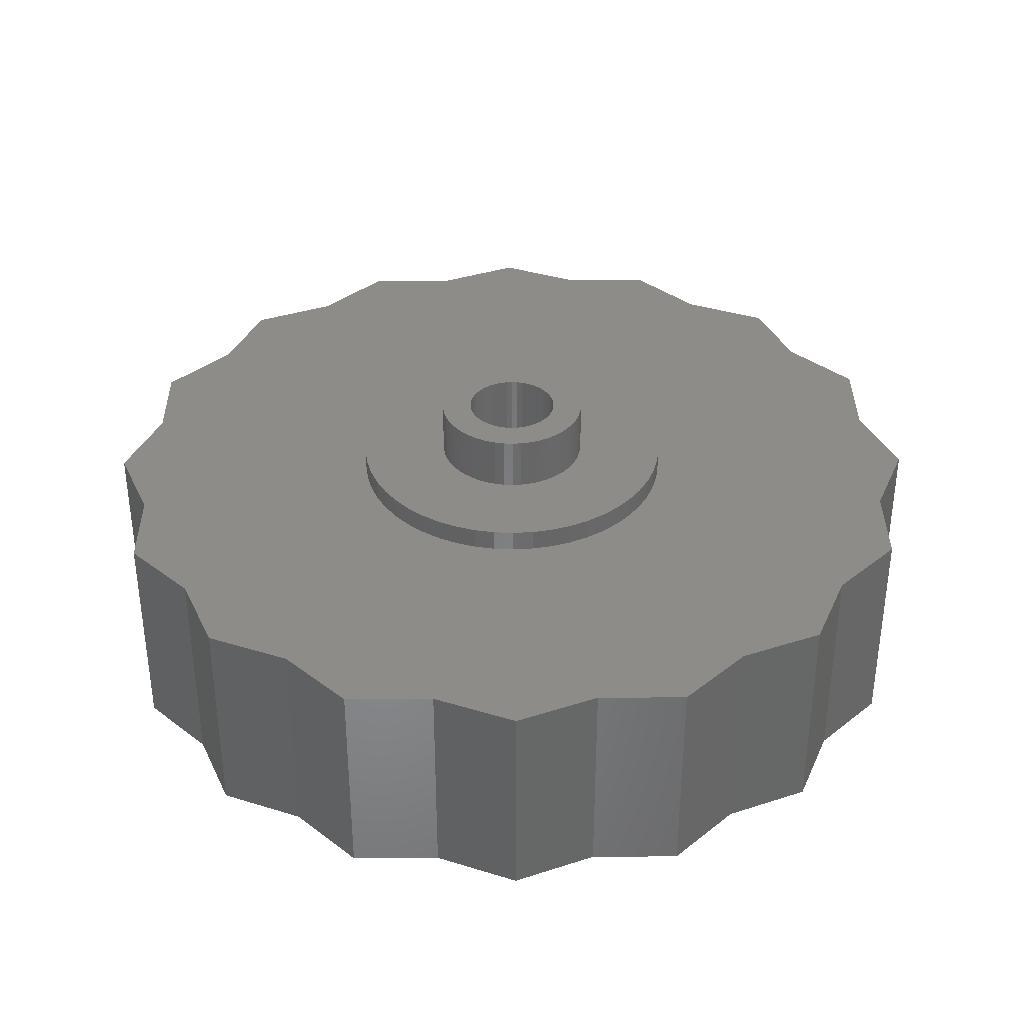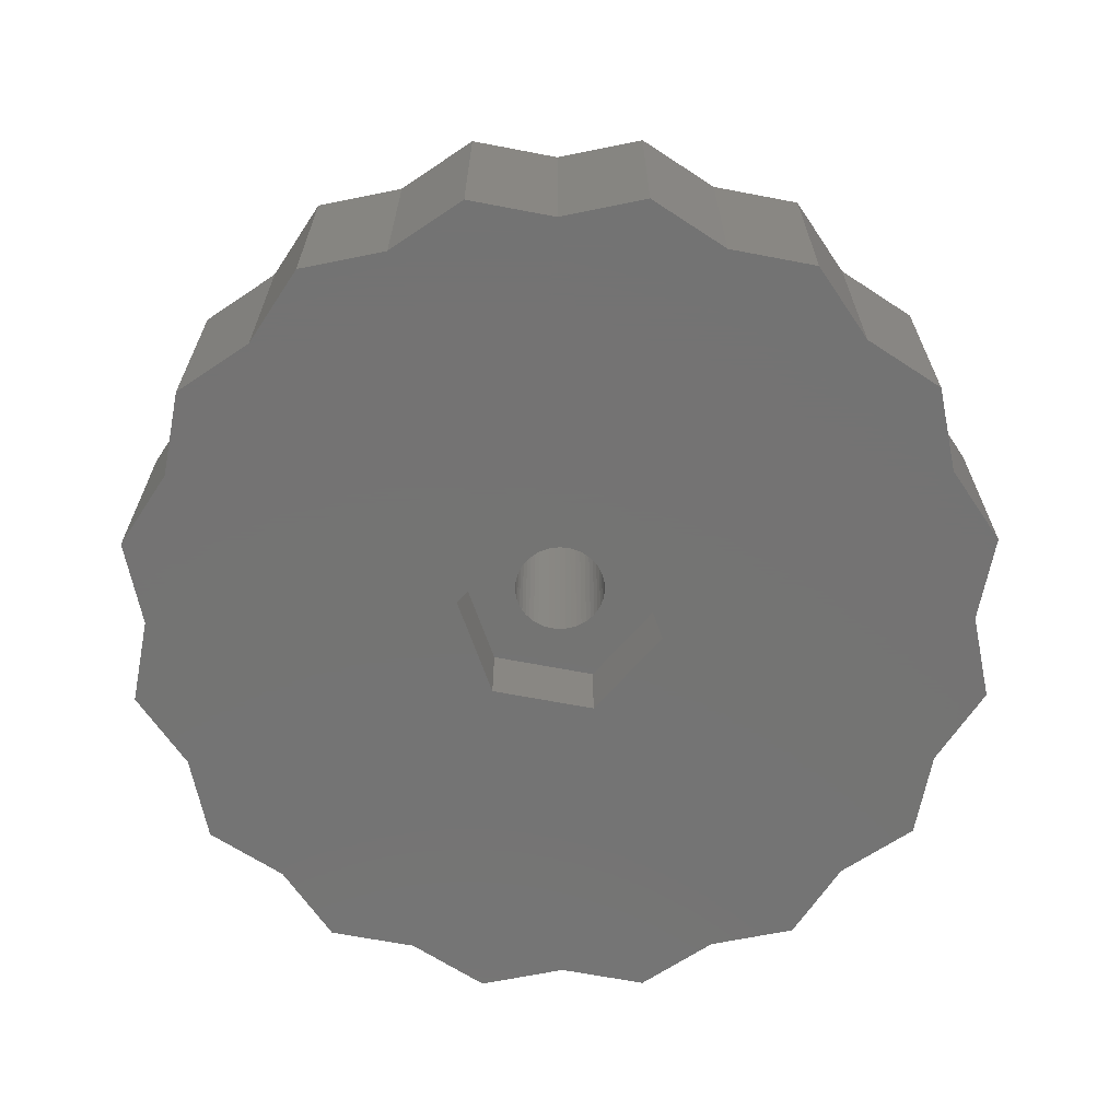
<metadata>
{"format":"stl","ext":"stl","renderer":"f3d","projection":"perspective","resolution":1024,"background":"white","views":[{"elev":36.3,"azim":-90.5,"up":"+Z"},{"elev":-65.9,"azim":-10.9,"up":"+Z"}]}
</metadata>
<code>
# stl→obj: 376 verts, 752 faces
v 3.472 0.4387 1.5
v 3.39 0.8704 -1
v 3.39 0.8704 1.5
v 3.472 0.4387 -1
v 3.5 0 1.5
v 3.5 0 -1
v -1.082 -3.329 -1
v -0.6558 -3.438 1.5
v -1.082 -3.329 1.5
v -0.6558 -3.438 -1
v 1.082 -3.329 -1
v 1.49 -3.167 1.5
v 1.082 -3.329 1.5
v 1.49 -3.167 -1
v 3.067 1.686 1.5
v 2.832 2.057 -1
v 2.832 2.057 1.5
v 3.067 1.686 -1
v 2.231 2.697 -1
v 1.875 2.955 1.5
v 2.231 2.697 1.5
v 1.875 2.955 -1
v 0.6558 -3.438 -1
v 0.6558 -3.438 1.5
v 3.254 -1.288 1.5
v 3.39 -0.8704 -1
v 3.39 -0.8704 1.5
v 3.254 -1.288 -1
v 1.49 3.167 -1
v 1.082 3.329 1.5
v 1.49 3.167 1.5
v 1.082 3.329 -1
v 2.832 -2.057 1.5
v 3.067 -1.686 -1
v 3.067 -1.686 1.5
v 2.832 -2.057 -1
v 2.551 -2.396 1.5
v 2.551 -2.396 -1
v 0.2198 3.493 -1
v -0.2198 3.493 1.5
v 0.2198 3.493 1.5
v -0.2198 3.493 -1
v 3.254 1.288 1.5
v 3.254 1.288 -1
v 0.2198 -3.493 -1
v 0.2198 -3.493 1.5
v -0.2198 -3.493 1.5
v -0.2198 -3.493 -1
v -2.551 -2.396 -1
v -2.832 -2.057 1.5
v -2.832 -2.057 -1
v -2.551 -2.396 1.5
v -2.231 2.697 -1
v -2.551 2.396 1.5
v -2.231 2.697 1.5
v -2.551 2.396 -1
v -2.231 -2.697 -1
v -1.875 -2.955 1.5
v -2.231 -2.697 1.5
v -1.875 -2.955 -1
v 1.875 -2.955 1.5
v 1.875 -2.955 -1
v 0.6558 3.438 1.5
v 0.6558 3.438 -1
v -3.067 1.686 -1
v -2.832 2.057 1.5
v -2.832 2.057 -1
v -3.067 1.686 1.5
v -0.6558 3.438 1.5
v -0.6558 3.438 -1
v 3.472 -0.4387 1.5
v 3.472 -0.4387 -1
v -1.082 3.329 -1
v -1.49 3.167 1.5
v -1.082 3.329 1.5
v -1.49 3.167 -1
v -3.39 -0.8704 -1
v -3.472 -0.4387 1.5
v -3.472 -0.4387 -1
v -3.39 -0.8704 1.5
v -3.067 -1.686 -1
v -3.254 -1.288 1.5
v -3.254 -1.288 -1
v -3.067 -1.686 1.5
v -3.39 0.8704 -1
v -3.254 1.288 1.5
v -3.254 1.288 -1
v -3.39 0.8704 1.5
v 2.551 2.396 -1
v 2.551 2.396 1.5
v -3.5 0 1.5
v -3.5 0 -1
v -1.875 2.955 1.5
v -1.875 2.955 -1
v -3.472 0.4387 1.5
v -3.472 0.4387 -1
v -1.49 -3.167 -1
v -1.49 -3.167 1.5
v 2.231 -2.697 1.5
v 2.231 -2.697 -1
v 2.1 0 1.5
v 2.083 0.2632 1.5
v 2.034 0.5222 1.5
v 2.083 -0.2632 1.5
v 1.953 0.7731 1.5
v 1.84 1.012 1.5
v 2.034 -0.5222 1.5
v 1.699 1.234 1.5
v 1.531 1.438 1.5
v 1.953 -0.7731 1.5
v 1.339 1.618 1.5
v 1.125 1.773 1.5
v 0.8941 1.9 1.5
v 0.6489 1.997 1.5
v 0.3935 2.063 1.5
v 0.1319 2.096 1.5
v -0.1319 2.096 1.5
v -0.3935 2.063 1.5
v -0.6489 1.997 1.5
v -0.8941 1.9 1.5
v -1.125 1.773 1.5
v -1.339 1.618 1.5
v -1.531 1.438 1.5
v -1.699 1.234 1.5
v -1.84 1.012 1.5
v -1.953 0.7731 1.5
v 1.84 -1.012 1.5
v 1.699 -1.234 1.5
v 1.531 -1.438 1.5
v 1.339 -1.618 1.5
v 1.125 -1.773 1.5
v 0.8941 -1.9 1.5
v 0.6489 -1.997 1.5
v 0.3935 -2.063 1.5
v 0.1319 -2.096 1.5
v -0.1319 -2.096 1.5
v -0.3935 -2.063 1.5
v -0.6489 -1.997 1.5
v -0.8941 -1.9 1.5
v -1.125 -1.773 1.5
v -1.339 -1.618 1.5
v -1.531 -1.438 1.5
v -1.699 -1.234 1.5
v -1.84 -1.012 1.5
v -1.953 -0.7731 1.5
v -2.034 -0.5222 1.5
v -2.083 -0.2632 1.5
v -2.1 0 1.5
v -2.034 0.5222 1.5
v -2.083 0.2632 1.5
v 1.405 -7.367 -2
v 2.318 -7.133 -1
v 1.405 -7.367 -1
v 2.318 -7.133 -2
v 7.441 0.94 -1
v 7.264 1.865 -2
v 7.264 1.865 -1
v 7.441 0.94 -2
v 7.5 0 -1
v 7.5 0 -2
v 6.973 2.761 -2
v 6.973 2.761 -1
v -7.264 -1.865 -2
v -7.441 -0.94 -1
v -7.441 -0.94 -2
v -7.264 -1.865 -1
v -3.193 6.786 -2
v -4.019 6.332 -1
v -3.193 6.786 -1
v -4.019 6.332 -2
v 3.193 6.786 -2
v 2.318 7.133 -1
v 3.193 6.786 -1
v 2.318 7.133 -2
v -2.318 -7.133 -2
v -1.405 -7.367 -1
v -2.318 -7.133 -1
v -1.405 -7.367 -2
v -7.264 1.865 -2
v -6.973 2.761 -1
v -6.973 2.761 -2
v -7.264 1.865 -1
v -0.4709 -7.485 -1
v -0.4709 -7.485 -2
v 0.4709 -7.485 -2
v 0.4709 -7.485 -1
v -4.019 -6.332 -2
v -3.193 -6.786 -1
v -4.019 -6.332 -1
v -3.193 -6.786 -2
v 6.572 3.613 -2
v 6.572 3.613 -1
v -0.4709 7.485 -2
v -1.405 7.367 -1
v -0.4709 7.485 -1
v -1.405 7.367 -2
v 7.441 -0.94 -1
v 7.264 -1.865 -1
v 6.068 4.408 -1
v 5.467 5.134 -1
v 6.973 -2.761 -1
v 4.781 5.779 -1
v 4.019 6.332 -1
v 6.572 -3.613 -1
v 1.405 7.367 -1
v 0.4709 7.485 -1
v -2.318 7.133 -1
v -4.781 5.779 -1
v -5.467 5.134 -1
v -6.068 4.408 -1
v -6.572 3.613 -1
v 6.068 -4.408 -1
v 5.467 -5.134 -1
v 4.781 -5.779 -1
v 4.019 -6.332 -1
v 3.193 -6.786 -1
v -4.781 -5.779 -1
v -5.467 -5.134 -1
v -6.068 -4.408 -1
v -6.572 -3.613 -1
v -6.973 -2.761 -1
v -7.441 0.94 -1
v -7.5 0 -1
v -7.5 0 -2
v -7.441 0.94 -2
v -2.318 7.133 -2
v 6.068 4.408 -2
v -4.781 5.779 -2
v -5.467 5.134 -2
v 6.572 -3.613 -2
v 6.068 -4.408 -2
v 3.193 -6.786 -2
v -6.572 -3.613 -2
v -6.973 -2.761 -2
v 5.467 5.134 -2
v 4.019 6.332 -2
v 7.441 -0.94 -2
v 4.781 5.779 -2
v 0.4709 7.485 -2
v 1.405 7.367 -2
v 6.973 -2.761 -2
v 7.264 -1.865 -2
v -5.467 -5.134 -2
v -6.068 -4.408 -2
v 4.019 -6.332 -2
v -6.572 3.613 -2
v 4.781 -5.779 -2
v 5.467 -5.134 -2
v -6.068 4.408 -2
v -4.781 -5.779 -2
v 2.083 0.2632 -8.5
v 2.034 0.5222 -8.5
v 2.1 0 -8.5
v -1.84 -1.012 -8.5
v -1.699 -1.234 -8.5
v 0.1319 2.096 -8.5
v 0.3935 2.063 -8.5
v 0.6489 1.997 -8.5
v 1.84 -1.012 -8.5
v 1.953 -0.7731 -8.5
v -0.6489 1.997 -8.5
v -0.3935 2.063 -8.5
v 1.339 1.618 -8.5
v 1.531 1.438 -8.5
v -1.339 1.618 -8.5
v -1.125 1.773 -8.5
v 1.953 0.7731 -8.5
v 1.84 1.012 -8.5
v 2.083 -0.2632 -8.5
v -0.1319 2.096 -8.5
v -1.339 -1.618 -8.5
v -1.531 -1.438 -8.5
v 0.3935 -2.063 -8.5
v 0.1319 -2.096 -8.5
v 1.339 -1.618 -8.5
v 1.125 -1.773 -8.5
v -1.125 -1.773 -8.5
v -2.034 -0.5222 -8.5
v -1.953 -0.7731 -8.5
v -0.8941 1.9 -8.5
v 1.531 -1.438 -8.5
v 1.699 -1.234 -8.5
v 1.699 1.234 -8.5
v -1.953 0.7731 -8.5
v -2.034 0.5222 -8.5
v 2.034 -0.5222 -8.5
v 0.8941 -1.9 -8.5
v 0.6489 -1.997 -8.5
v -0.1319 -2.096 -8.5
v -0.3935 -2.063 -8.5
v -1.531 1.438 -8.5
v -1.699 1.234 -8.5
v 0.8941 1.9 -8.5
v 1.125 1.773 -8.5
v -1.84 1.012 -8.5
v -2.1 0 -8.5
v -2.083 -0.2632 -8.5
v -2.083 0.2632 -8.5
v -0.8941 -1.9 -8.5
v -0.6489 -1.997 -8.5
v -14.14 -14.14 -12
v -15.66 -10.47 -2
v -15.66 -10.47 -12
v -14.14 -14.14 -2
v -18.48 -3.675 -12
v -20 0 -2
v -20 0 -12
v -18.48 -3.675 -2
v 3.675 18.48 -12
v 0 20 -2
v 3.675 18.48 -2
v 0 20 -12
v 14.14 14.14 -12
v 10.47 15.66 -2
v 14.14 14.14 -2
v 10.47 15.66 -12
v 15.66 10.47 -2
v 15.66 10.47 -12
v 20 0 -2
v 18.48 3.675 -12
v 18.48 3.675 -2
v 20 0 -12
v 14.14 -14.14 -2
v 15.66 -10.47 -12
v 15.66 -10.47 -2
v 14.14 -14.14 -12
v 18.48 -3.675 -2
v 18.48 -3.675 -12
v -10.47 -15.66 -2
v -10.47 -15.66 -12
v -3.675 -18.48 -12
v 0 -20 -2
v -3.675 -18.48 -2
v 0 -20 -12
v -3.675 18.48 -2
v -3.675 18.48 -12
v -10.47 15.66 -12
v -14.14 14.14 -2
v -10.47 15.66 -2
v -14.14 14.14 -12
v -18.48 3.675 -2
v -18.48 3.675 -12
v -15.66 10.47 -12
v -15.66 10.47 -2
v 10.47 -15.66 -12
v 10.47 -15.66 -2
v 3.675 -18.48 -2
v 3.675 -18.48 -12
v 18.48 7.654 -2
v 7.654 18.48 -2
v 18.48 -7.654 -2
v -7.654 18.48 -2
v 7.654 -18.48 -2
v -7.654 -18.48 -2
v -18.48 7.654 -2
v -18.48 -7.654 -2
v 18.48 -7.654 -12
v 4.75 0 -12
v 18.48 7.654 -12
v 2.375 -4.114 -12
v 2.375 4.114 -12
v 7.654 -18.48 -12
v -2.375 -4.114 -12
v -7.654 -18.48 -12
v 7.654 18.48 -12
v -2.375 4.114 -12
v -4.75 0 -12
v -7.654 18.48 -12
v -18.48 -7.654 -12
v -18.48 7.654 -12
v -2.375 -4.114 -8.5
v 2.375 -4.114 -8.5
v 4.75 0 -8.5
v 2.375 4.114 -8.5
v -2.375 4.114 -8.5
v -4.75 0 -8.5
f 1 2 3
f 2 1 4
f 5 4 1
f 4 5 6
f 7 8 9
f 8 7 10
f 11 12 13
f 12 11 14
f 15 16 17
f 16 15 18
f 19 20 21
f 20 19 22
f 23 13 24
f 13 23 11
f 25 26 27
f 26 25 28
f 29 30 31
f 30 29 32
f 33 34 35
f 34 33 36
f 37 36 33
f 36 37 38
f 39 40 41
f 40 39 42
f 43 18 15
f 18 43 44
f 45 24 46
f 24 45 23
f 10 47 8
f 47 10 48
f 49 50 51
f 50 49 52
f 53 54 55
f 54 53 56
f 57 58 59
f 58 57 60
f 49 59 52
f 59 49 57
f 14 61 12
f 61 14 62
f 32 63 30
f 63 32 64
f 65 66 67
f 66 65 68
f 42 69 40
f 69 42 70
f 71 6 5
f 6 71 72
f 73 74 75
f 74 73 76
f 77 78 79
f 78 77 80
f 27 72 71
f 72 27 26
f 81 82 83
f 82 81 84
f 85 86 87
f 86 85 88
f 70 75 69
f 75 70 73
f 48 46 47
f 46 48 45
f 51 84 81
f 84 51 50
f 35 28 25
f 28 35 34
f 89 21 90
f 21 89 19
f 22 31 20
f 31 22 29
f 3 44 43
f 44 3 2
f 17 89 90
f 89 17 16
f 79 91 92
f 91 79 78
f 83 80 77
f 80 83 82
f 76 93 74
f 93 76 94
f 92 95 96
f 95 92 91
f 97 9 98
f 9 97 7
f 62 99 61
f 99 62 100
f 64 41 63
f 41 64 39
f 67 54 56
f 54 67 66
f 96 88 85
f 88 96 95
f 100 37 99
f 37 100 38
f 94 55 93
f 55 94 53
f 60 98 58
f 98 60 97
f 87 68 65
f 68 87 86
f 101 5 1
f 102 1 3
f 5 101 71
f 103 3 43
f 104 71 101
f 105 43 15
f 71 104 27
f 106 15 17
f 107 27 104
f 108 17 90
f 27 107 25
f 109 90 21
f 110 25 107
f 25 110 35
f 1 102 101
f 3 103 102
f 43 105 103
f 111 21 20
f 15 106 105
f 17 108 106
f 90 109 108
f 112 20 31
f 21 111 109
f 20 112 111
f 113 31 30
f 31 113 112
f 114 30 63
f 30 114 113
f 63 115 114
f 41 115 63
f 41 116 115
f 41 117 116
f 40 117 41
f 40 118 117
f 69 118 40
f 118 69 119
f 75 119 69
f 119 75 120
f 74 120 75
f 120 74 121
f 93 121 74
f 121 93 122
f 55 122 93
f 122 55 123
f 54 123 55
f 123 54 124
f 66 124 54
f 124 66 125
f 125 68 126
f 68 125 66
f 127 35 110
f 35 127 33
f 128 33 127
f 33 128 37
f 129 37 128
f 37 129 99
f 130 99 129
f 99 130 61
f 131 61 130
f 61 131 12
f 132 12 131
f 12 132 13
f 133 13 132
f 13 133 24
f 134 24 133
f 134 46 24
f 135 46 134
f 136 46 135
f 136 47 46
f 137 47 136
f 8 137 138
f 137 8 47
f 9 138 139
f 138 9 8
f 98 139 140
f 58 140 141
f 139 98 9
f 59 141 142
f 52 142 143
f 50 143 144
f 140 58 98
f 84 144 145
f 82 145 146
f 80 146 147
f 141 59 58
f 78 147 148
f 86 126 68
f 126 86 149
f 142 52 59
f 88 149 86
f 143 50 52
f 149 88 150
f 144 84 50
f 95 150 88
f 145 82 84
f 150 95 148
f 146 80 82
f 91 148 95
f 147 78 80
f 148 91 78
f 151 152 153
f 152 151 154
f 155 156 157
f 156 155 158
f 159 158 155
f 158 159 160
f 157 161 162
f 161 157 156
f 163 164 165
f 164 163 166
f 167 168 169
f 168 167 170
f 171 172 173
f 172 171 174
f 175 176 177
f 176 175 178
f 179 180 181
f 180 179 182
f 178 183 176
f 183 178 184
f 185 153 186
f 153 185 151
f 187 188 189
f 188 187 190
f 162 191 192
f 191 162 161
f 193 194 195
f 194 193 196
f 6 159 155
f 4 155 157
f 159 6 197
f 2 157 162
f 72 197 6
f 44 162 192
f 197 72 198
f 18 192 199
f 26 198 72
f 16 199 200
f 198 26 201
f 89 200 202
f 28 201 26
f 19 202 203
f 201 28 204
f 34 204 28
f 155 4 6
f 157 2 4
f 162 44 2
f 22 203 173
f 192 18 44
f 199 16 18
f 200 89 16
f 29 173 172
f 202 19 89
f 203 22 19
f 173 29 22
f 32 172 205
f 172 32 29
f 205 64 32
f 206 64 205
f 206 39 64
f 206 42 39
f 195 42 206
f 195 70 42
f 194 70 195
f 70 194 73
f 207 73 194
f 73 207 76
f 169 76 207
f 76 169 94
f 168 94 169
f 94 168 53
f 208 53 168
f 53 208 56
f 209 56 208
f 56 209 67
f 210 67 209
f 67 210 65
f 211 65 210
f 204 34 212
f 36 212 34
f 212 36 213
f 38 213 36
f 213 38 214
f 100 214 38
f 214 100 215
f 62 215 100
f 215 62 216
f 14 216 62
f 216 14 152
f 11 152 14
f 152 11 153
f 23 153 11
f 23 186 153
f 45 186 23
f 48 186 45
f 48 183 186
f 10 183 48
f 176 10 7
f 10 176 183
f 177 7 97
f 188 97 60
f 189 60 57
f 7 177 176
f 217 57 49
f 218 49 51
f 219 51 81
f 97 188 177
f 220 81 83
f 221 83 77
f 166 77 79
f 164 79 92
f 65 211 87
f 60 189 188
f 180 87 211
f 57 217 189
f 87 180 85
f 49 218 217
f 182 85 180
f 51 219 218
f 85 182 96
f 81 220 219
f 222 96 182
f 83 221 220
f 96 222 92
f 77 166 221
f 223 92 222
f 79 164 166
f 92 223 164
f 224 222 225
f 222 224 223
f 226 169 207
f 169 226 167
f 192 227 199
f 227 192 191
f 228 209 208
f 209 228 229
f 212 230 204
f 230 212 231
f 196 207 194
f 207 196 226
f 154 216 152
f 216 154 232
f 233 221 234
f 221 233 220
f 170 208 168
f 208 170 228
f 199 235 200
f 235 199 227
f 236 173 203
f 173 236 171
f 197 160 159
f 160 197 237
f 190 177 188
f 177 190 175
f 235 202 200
f 202 235 238
f 239 195 206
f 195 239 193
f 240 206 205
f 206 240 239
f 204 241 201
f 241 204 230
f 201 242 198
f 242 201 241
f 198 237 197
f 237 198 242
f 243 219 244
f 219 243 218
f 232 215 216
f 215 232 245
f 181 211 246
f 211 181 180
f 247 213 214
f 213 247 248
f 245 214 215
f 214 245 247
f 238 203 202
f 203 238 236
f 234 166 163
f 166 234 221
f 174 205 172
f 205 174 240
f 225 182 179
f 182 225 222
f 246 210 249
f 210 246 211
f 250 189 217
f 189 250 187
f 213 231 212
f 231 213 248
f 243 217 218
f 217 243 250
f 249 209 229
f 209 249 210
f 184 186 183
f 186 184 185
f 244 220 233
f 220 244 219
f 165 223 224
f 223 165 164
f 251 103 252
f 103 251 102
f 253 102 251
f 102 253 101
f 143 254 144
f 254 143 255
f 256 115 116
f 115 256 257
f 257 114 115
f 114 257 258
f 259 110 260
f 110 259 127
f 261 118 119
f 118 261 262
f 263 109 111
f 109 263 264
f 265 121 122
f 121 265 266
f 267 106 268
f 106 267 105
f 269 101 253
f 101 269 104
f 270 116 117
f 116 270 256
f 271 142 141
f 142 271 272
f 273 135 134
f 135 273 274
f 275 131 130
f 131 275 276
f 277 141 140
f 141 277 271
f 145 278 146
f 278 145 279
f 266 120 121
f 120 266 280
f 281 128 282
f 128 281 129
f 268 108 283
f 108 268 106
f 149 284 126
f 284 149 285
f 286 104 269
f 104 286 107
f 276 132 131
f 132 276 287
f 287 133 132
f 133 287 288
f 289 137 136
f 137 289 290
f 124 291 123
f 291 124 292
f 293 112 113
f 112 293 294
f 294 111 112
f 111 294 263
f 283 109 264
f 109 283 108
f 280 119 120
f 119 280 261
f 281 130 129
f 130 281 275
f 282 127 259
f 127 282 128
f 274 136 135
f 136 274 289
f 142 255 143
f 255 142 272
f 291 122 123
f 122 291 265
f 125 292 124
f 292 125 295
f 147 296 148
f 296 147 297
f 258 113 114
f 113 258 293
f 148 298 150
f 298 148 296
f 252 105 267
f 105 252 103
f 146 297 147
f 297 146 278
f 144 279 145
f 279 144 254
f 262 117 118
f 117 262 270
f 299 140 139
f 140 299 277
f 288 134 133
f 134 288 273
f 150 285 149
f 285 150 298
f 260 107 286
f 107 260 110
f 300 139 138
f 139 300 299
f 290 138 137
f 138 290 300
f 126 295 125
f 295 126 284
f 301 302 303
f 302 301 304
f 305 306 307
f 306 305 308
f 309 310 311
f 310 309 312
f 313 314 315
f 314 313 316
f 317 313 315
f 313 317 318
f 319 320 321
f 320 319 322
f 323 324 325
f 324 323 326
f 327 322 319
f 322 327 328
f 301 329 304
f 329 301 330
f 331 332 333
f 332 331 334
f 312 335 310
f 335 312 336
f 337 338 339
f 338 337 340
f 307 341 342
f 341 307 306
f 343 338 340
f 338 343 344
f 345 323 346
f 323 345 326
f 334 347 332
f 347 334 348
f 341 306 308
f 317 321 349
f 160 321 158
f 321 317 161
f 321 160 327
f 314 317 315
f 237 327 160
f 317 314 235
f 242 327 237
f 311 314 350
f 241 327 242
f 327 325 351
f 325 327 241
f 321 156 158
f 321 161 156
f 317 191 161
f 317 227 191
f 317 235 227
f 314 238 235
f 314 236 238
f 314 311 171
f 314 171 236
f 311 174 171
f 311 240 174
f 311 239 240
f 335 311 310
f 311 335 239
f 239 335 193
f 193 335 196
f 196 335 226
f 226 335 167
f 339 167 335
f 167 339 170
f 170 339 228
f 228 339 229
f 344 229 339
f 229 344 249
f 249 344 246
f 341 181 344
f 246 344 181
f 339 335 352
f 319 321 327
f 230 325 241
f 231 325 230
f 248 325 231
f 346 325 248
f 325 346 323
f 247 346 248
f 245 346 247
f 232 346 245
f 347 346 232
f 346 347 353
f 154 347 232
f 151 347 154
f 185 347 151
f 333 347 185
f 333 185 184
f 333 184 178
f 333 178 175
f 333 175 190
f 347 333 332
f 329 190 187
f 329 187 250
f 329 250 243
f 302 243 244
f 302 244 233
f 302 233 234
f 308 234 163
f 190 329 333
f 308 163 165
f 308 165 224
f 181 341 179
f 179 341 225
f 333 329 354
f 344 339 338
f 225 341 224
f 243 302 329
f 329 302 304
f 341 344 355
f 308 224 341
f 234 308 302
f 302 308 356
f 305 307 342
f 324 328 357
f 328 358 320
f 328 324 358
f 318 320 358
f 345 324 326
f 320 318 359
f 324 345 360
f 361 318 358
f 348 345 362
f 316 318 361
f 318 316 313
f 345 348 360
f 324 360 358
f 331 348 334
f 348 331 360
f 360 331 363
f 330 363 331
f 330 331 364
f 322 328 320
f 309 316 361
f 316 309 365
f 336 309 361
f 336 361 366
f 309 336 312
f 343 366 367
f 303 363 330
f 363 303 367
f 366 337 336
f 336 337 368
f 303 330 301
f 305 367 303
f 366 343 337
f 337 343 340
f 305 303 369
f 342 367 305
f 367 342 343
f 343 342 370
f 364 329 330
f 329 364 354
f 303 356 369
f 356 303 302
f 336 352 335
f 352 336 368
f 365 311 350
f 311 365 309
f 314 365 350
f 365 314 316
f 349 318 317
f 318 349 359
f 351 328 327
f 328 351 357
f 321 359 349
f 359 321 320
f 364 333 354
f 333 364 331
f 348 353 347
f 353 348 362
f 369 308 305
f 308 369 356
f 342 355 370
f 355 342 341
f 325 357 351
f 357 325 324
f 353 345 346
f 345 353 362
f 337 352 368
f 352 337 339
f 370 344 343
f 344 370 355
f 360 371 372
f 371 360 363
f 360 373 358
f 373 360 372
f 366 374 375
f 374 366 361
f 358 374 361
f 374 358 373
f 376 366 375
f 366 376 367
f 371 367 376
f 367 371 363
f 259 373 372
f 251 373 253
f 373 269 253
f 373 286 269
f 373 260 286
f 373 259 260
f 372 282 259
f 372 281 282
f 372 275 281
f 372 276 275
f 372 287 276
f 372 288 287
f 372 273 288
f 372 274 273
f 372 289 274
f 371 289 372
f 289 371 290
f 290 371 300
f 300 371 299
f 278 376 297
f 279 376 278
f 254 376 279
f 376 254 371
f 255 371 254
f 272 371 255
f 271 371 272
f 277 371 271
f 299 371 277
f 252 373 251
f 267 373 252
f 268 373 267
f 373 268 374
f 283 374 268
f 264 374 283
f 263 374 264
f 294 374 263
f 293 374 294
f 258 374 293
f 257 374 258
f 256 374 257
f 270 374 256
f 375 270 262
f 375 262 261
f 375 261 280
f 375 280 266
f 297 376 296
f 270 375 374
f 265 375 266
f 291 375 265
f 292 375 291
f 295 375 292
f 376 295 284
f 376 284 285
f 376 285 298
f 296 376 298
f 295 376 375

</code>
